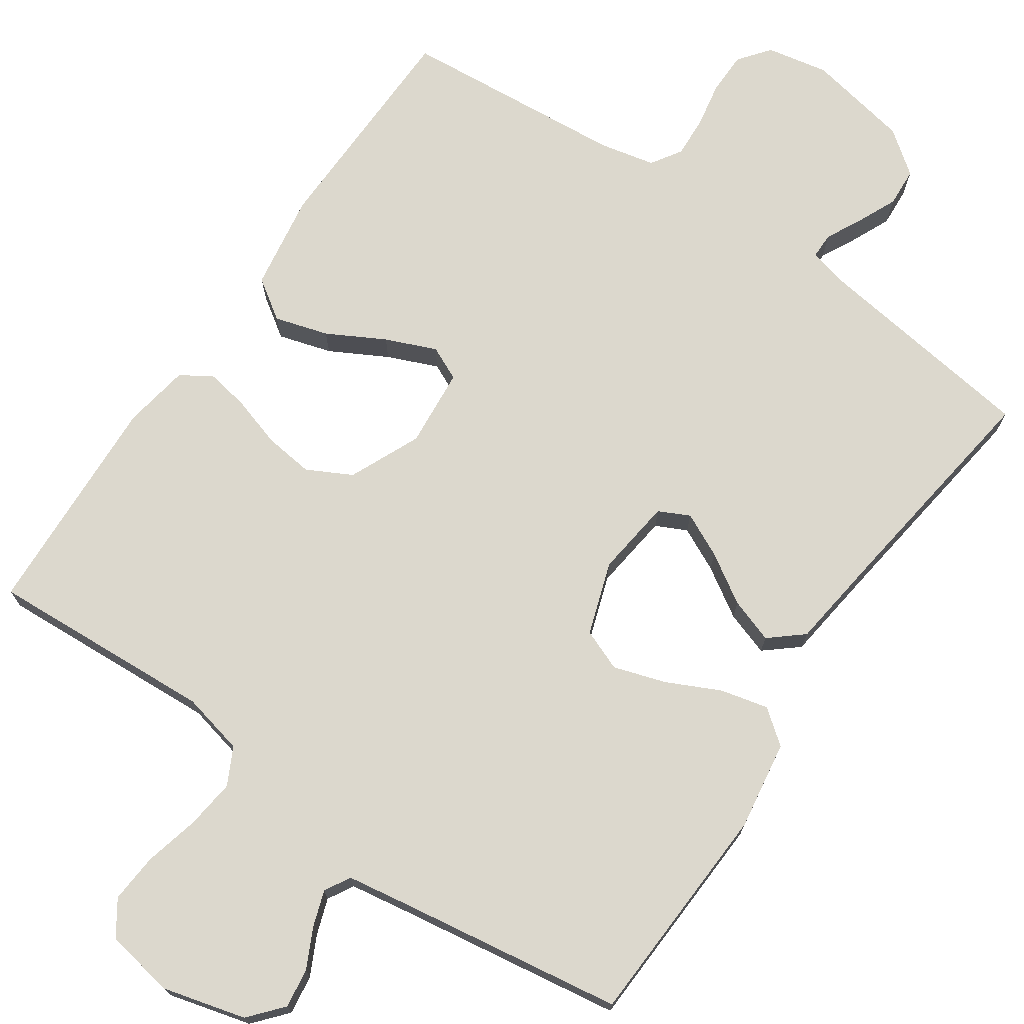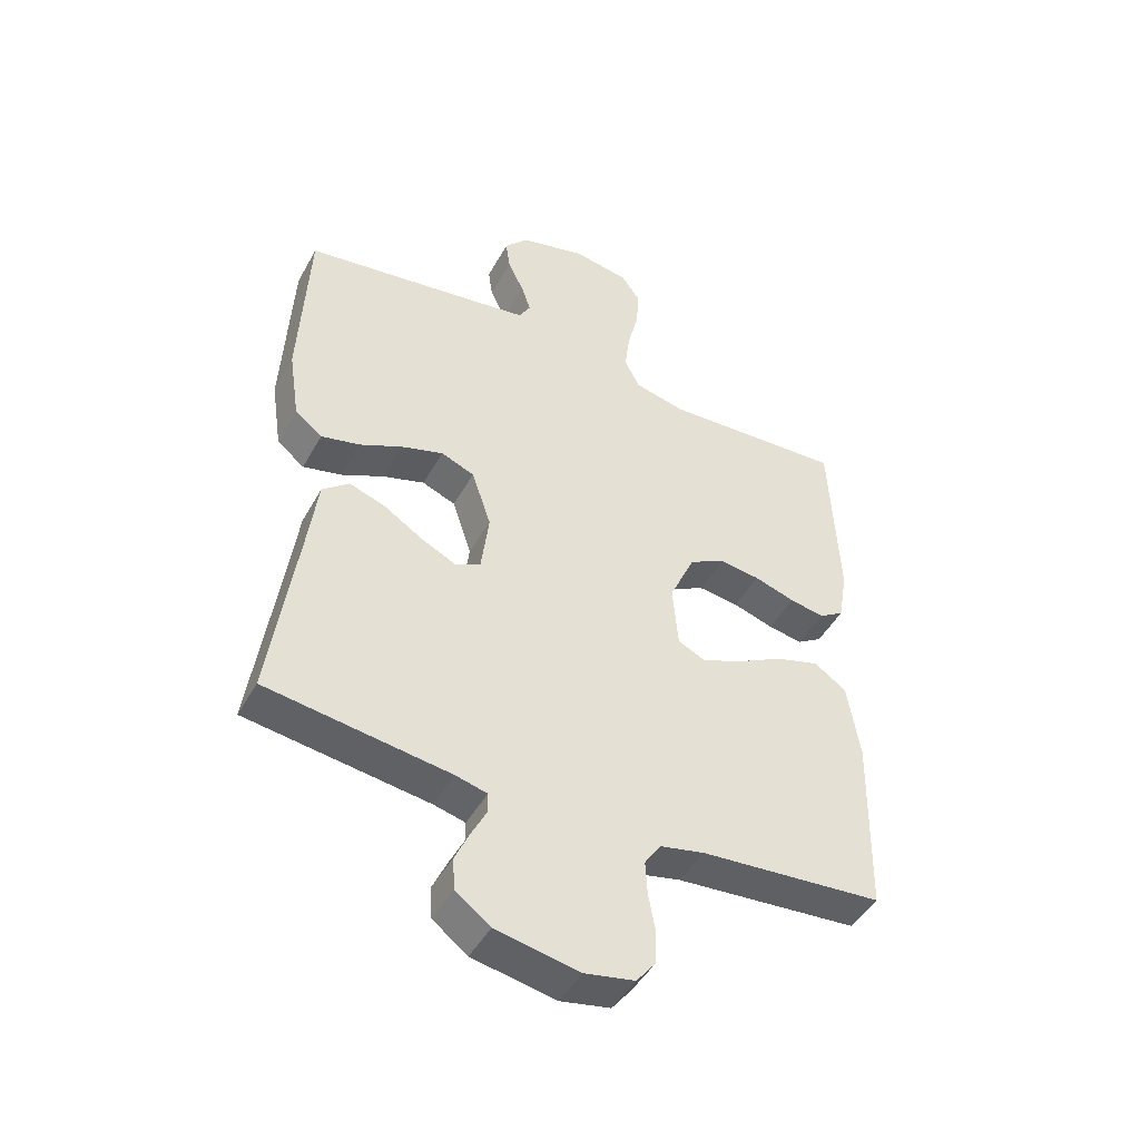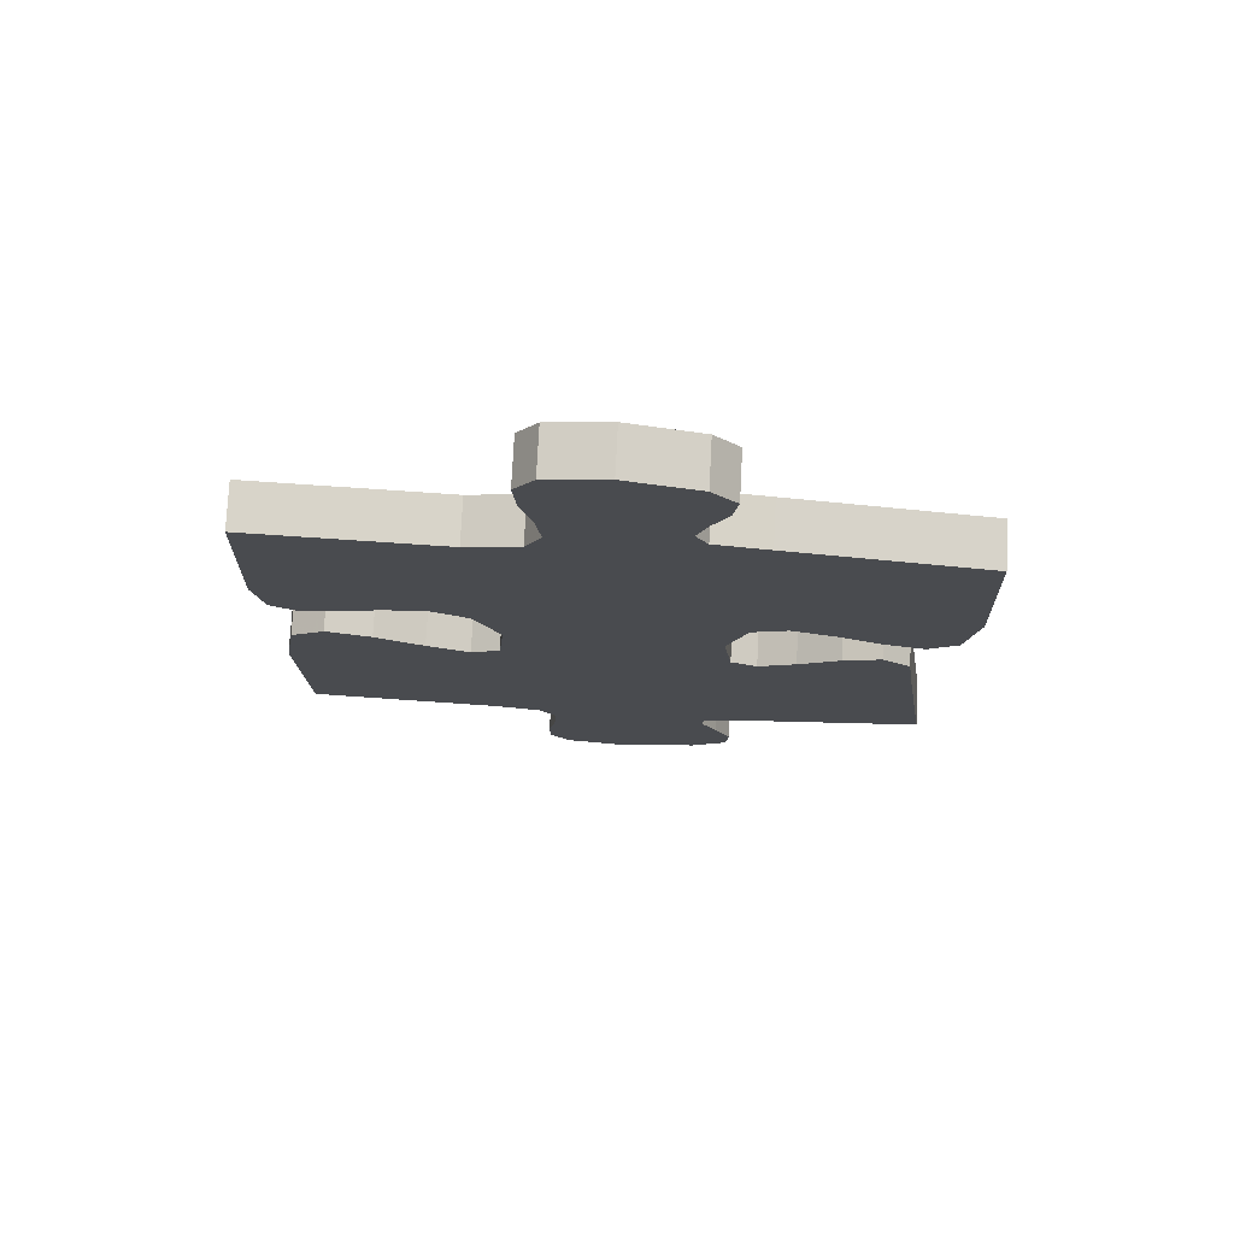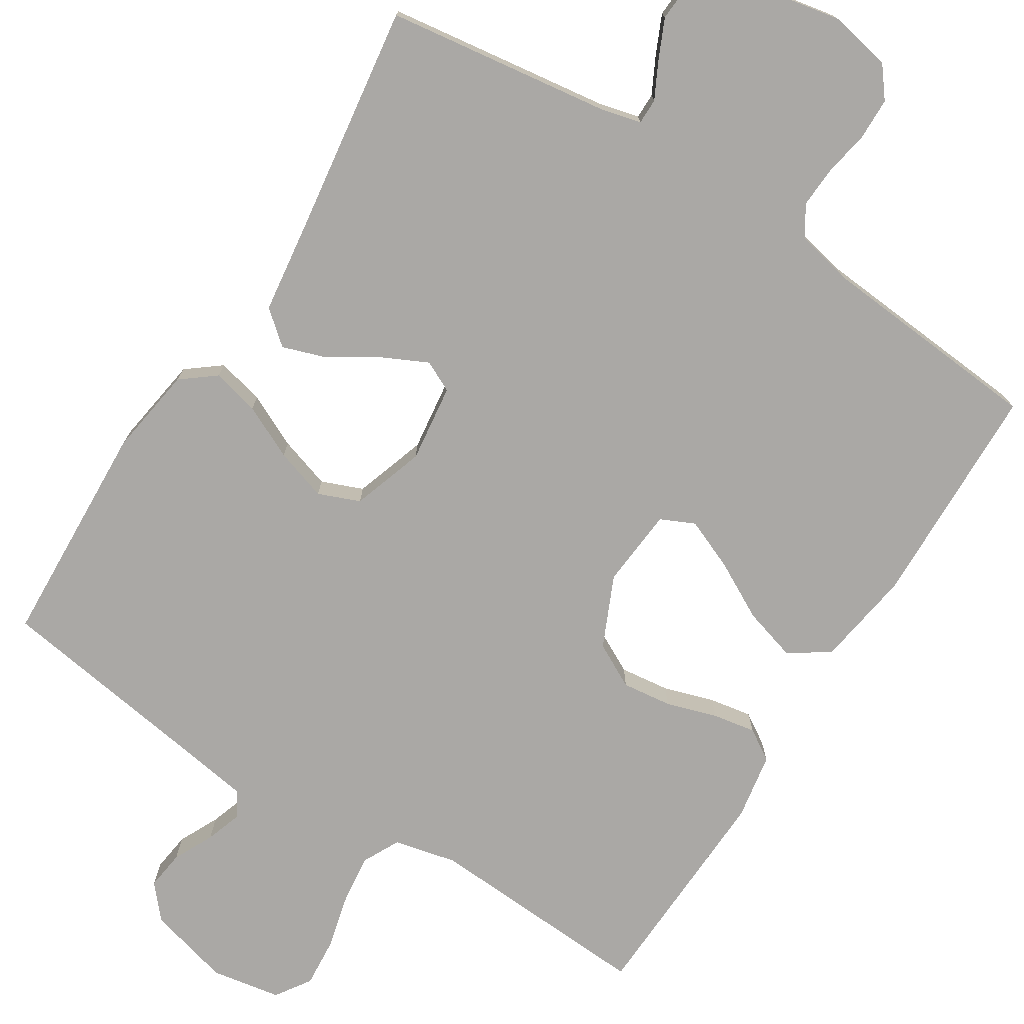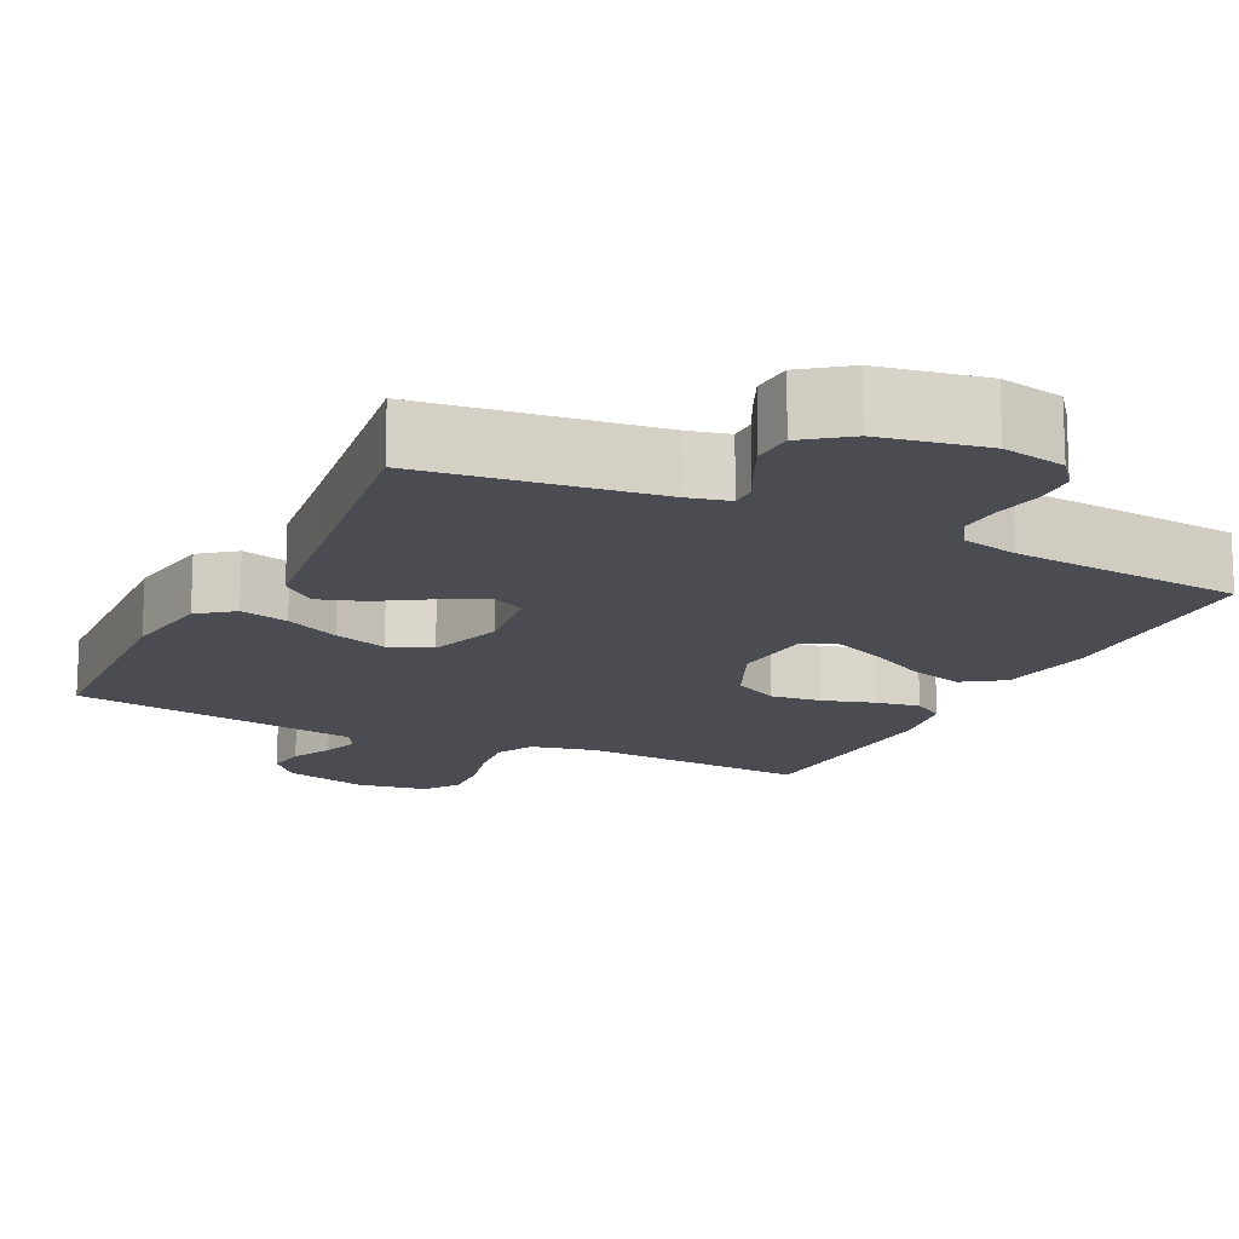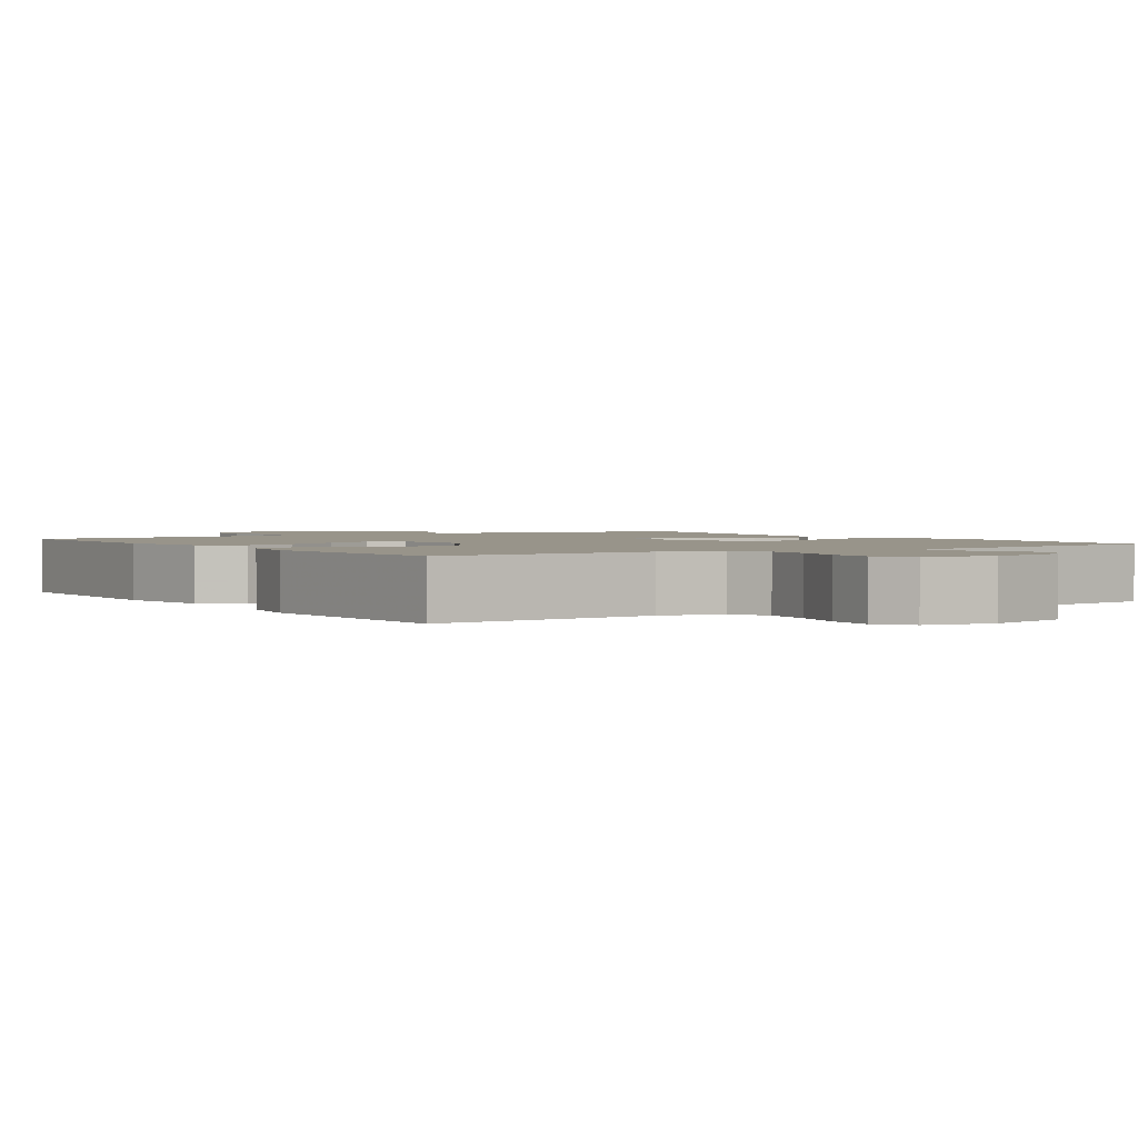
<metadata>
{"format":"obj","ext":"obj","renderer":"f3d","projection":"perspective","resolution":1024,"background":"white","views":[{"elev":72.6,"azim":34.4,"up":"+Y"},{"elev":-46.6,"azim":152.1,"up":"+Z"},{"elev":76.3,"azim":3.0,"up":"+Z"},{"elev":-75.2,"azim":147.8,"up":"+Y"},{"elev":-15.5,"azim":153.7,"up":"+Y"},{"elev":1.8,"azim":-33.2,"up":"+Y"}]}
</metadata>
<code>
v -0.5 0.07 -0.5
v -0.507 0.07 -0.2
v -0.487 0.07 -0.072
v -0.434 0.07 -0.036
v -0.363 0.07 -0.057
v -0.287 0.07 -0.098
v -0.22 0.07 -0.126
v -0.175 0.07 -0.105
v -0.166 0.07 0
v -0.208 0.07 0.094
v -0.267 0.07 0.125
v -0.333 0.07 0.117
v -0.4 0.07 0.096
v -0.457 0.07 0.086
v -0.498 0.07 0.112
v -0.513 0.07 0.2
v -0.5 0.07 0.5
v -0.2 0.07 0.483
v -0.117 0.07 0.502
v -0.092 0.07 0.551
v -0.1 0.07 0.617
v -0.118 0.07 0.69
v -0.123 0.07 0.755
v -0.092 0.07 0.801
v 0 0.07 0.817
v 0.11 0.07 0.788
v 0.148 0.07 0.744
v 0.141 0.07 0.692
v 0.115 0.07 0.639
v 0.099 0.07 0.592
v 0.118 0.07 0.558
v 0.2 0.07 0.545
v 0.5 0.07 0.5
v 0.514 0.07 0.2
v 0.496 0.07 0.082
v 0.451 0.07 0.047
v 0.388 0.07 0.062
v 0.317 0.07 0.096
v 0.248 0.07 0.118
v 0.193 0.07 0.096
v 0.161 0.07 0
v 0.174 0.07 -0.103
v 0.215 0.07 -0.123
v 0.273 0.07 -0.095
v 0.338 0.07 -0.054
v 0.397 0.07 -0.034
v 0.441 0.07 -0.071
v 0.458 0.07 -0.2
v 0.5 0.07 -0.5
v 0.2 0.07 -0.541
v 0.148 0.07 -0.554
v 0.148 0.07 -0.588
v 0.172 0.07 -0.635
v 0.196 0.07 -0.688
v 0.193 0.07 -0.74
v 0.136 0.07 -0.783
v 0 0.07 -0.809
v -0.082 0.07 -0.793
v -0.114 0.07 -0.752
v -0.115 0.07 -0.696
v -0.104 0.07 -0.636
v -0.101 0.07 -0.581
v -0.127 0.07 -0.541
v -0.2 0.07 -0.525
v -0.5 0 -0.5
v -0.507 0 -0.2
v -0.487 0 -0.072
v -0.434 0 -0.036
v -0.363 0 -0.057
v -0.287 0 -0.098
v -0.22 0 -0.126
v -0.175 0 -0.105
v -0.166 0 0
v -0.208 0 0.094
v -0.267 0 0.125
v -0.333 0 0.117
v -0.4 0 0.096
v -0.457 0 0.086
v -0.498 0 0.112
v -0.513 0 0.2
v -0.5 0 0.5
v -0.2 0 0.483
v -0.117 0 0.502
v -0.092 0 0.551
v -0.1 0 0.617
v -0.118 0 0.69
v -0.123 0 0.755
v -0.092 0 0.801
v 0 0 0.817
v 0.11 0 0.788
v 0.148 0 0.744
v 0.141 0 0.692
v 0.115 0 0.639
v 0.099 0 0.592
v 0.118 0 0.558
v 0.2 0 0.545
v 0.5 0 0.5
v 0.514 0 0.2
v 0.496 0 0.082
v 0.451 0 0.047
v 0.388 0 0.062
v 0.317 0 0.096
v 0.248 0 0.118
v 0.193 0 0.096
v 0.161 0 0
v 0.174 0 -0.103
v 0.215 0 -0.123
v 0.273 0 -0.095
v 0.338 0 -0.054
v 0.397 0 -0.034
v 0.441 0 -0.071
v 0.458 0 -0.2
v 0.5 0 -0.5
v 0.2 0 -0.541
v 0.148 0 -0.554
v 0.148 0 -0.588
v 0.172 0 -0.635
v 0.196 0 -0.688
v 0.193 0 -0.74
v 0.136 0 -0.783
v 0 0 -0.809
v -0.082 0 -0.793
v -0.114 0 -0.752
v -0.115 0 -0.696
v -0.104 0 -0.636
v -0.101 0 -0.581
v -0.127 0 -0.541
v -0.2 0 -0.525
f 59 60 61
f 58 59 61
f 57 58 61
f 56 57 61
f 55 56 61
f 54 55 61
f 53 54 61
f 52 53 61
f 51 52 61 62
f 50 51 62 63
f 50 63 64
f 49 50 64
f 48 49 64
f 47 48 64
f 46 47 64
f 45 46 64
f 44 45 64
f 36 37 38
f 35 36 38
f 34 35 38
f 33 34 38
f 32 33 38
f 31 32 38 39
f 30 31 39 40
f 27 28 29
f 26 27 29
f 25 26 29
f 24 25 29
f 23 24 29
f 22 23 29
f 21 22 29
f 20 21 29 30
f 30 40 41
f 20 30 41
f 19 20 41
f 16 17 18
f 15 16 18
f 14 15 18
f 13 14 18
f 12 13 18
f 11 12 18 19
f 4 5 6
f 3 4 6
f 2 3 6
f 1 2 6
f 64 1 6
f 64 6 7
f 43 44 64
f 64 7 8
f 43 64 8
f 42 43 8
f 19 41 42
f 11 19 42
f 10 11 42
f 9 10 42
f 8 9 42
f 125 124 123
f 125 123 122
f 125 122 121
f 125 121 120
f 125 120 119
f 125 119 118
f 125 118 117
f 125 117 116
f 126 125 116 115
f 127 126 115 114
f 128 127 114
f 128 114 113
f 128 113 112
f 128 112 111
f 128 111 110
f 128 110 109
f 128 109 108
f 102 101 100
f 102 100 99
f 102 99 98
f 102 98 97
f 102 97 96
f 103 102 96 95
f 104 103 95 94
f 93 92 91
f 93 91 90
f 93 90 89
f 93 89 88
f 93 88 87
f 93 87 86
f 93 86 85
f 94 93 85 84
f 105 104 94
f 105 94 84
f 105 84 83
f 82 81 80
f 82 80 79
f 82 79 78
f 82 78 77
f 82 77 76
f 83 82 76 75
f 70 69 68
f 70 68 67
f 70 67 66
f 70 66 65
f 70 65 128
f 71 70 128
f 128 108 107
f 72 71 128
f 72 128 107
f 72 107 106
f 106 105 83
f 106 83 75
f 106 75 74
f 106 74 73
f 106 73 72
f 1 65 66 2
f 2 66 67 3
f 3 67 68 4
f 4 68 69 5
f 5 69 70 6
f 6 70 71 7
f 7 71 72 8
f 8 72 73 9
f 9 73 74 10
f 10 74 75 11
f 11 75 76 12
f 12 76 77 13
f 13 77 78 14
f 14 78 79 15
f 15 79 80 16
f 16 80 81 17
f 17 81 82 18
f 18 82 83 19
f 19 83 84 20
f 20 84 85 21
f 21 85 86 22
f 22 86 87 23
f 23 87 88 24
f 24 88 89 25
f 25 89 90 26
f 26 90 91 27
f 27 91 92 28
f 28 92 93 29
f 29 93 94 30
f 30 94 95 31
f 31 95 96 32
f 32 96 97 33
f 33 97 98 34
f 34 98 99 35
f 35 99 100 36
f 36 100 101 37
f 37 101 102 38
f 38 102 103 39
f 39 103 104 40
f 40 104 105 41
f 41 105 106 42
f 42 106 107 43
f 43 107 108 44
f 44 108 109 45
f 45 109 110 46
f 46 110 111 47
f 47 111 112 48
f 48 112 113 49
f 49 113 114 50
f 50 114 115 51
f 51 115 116 52
f 52 116 117 53
f 53 117 118 54
f 54 118 119 55
f 55 119 120 56
f 56 120 121 57
f 57 121 122 58
f 58 122 123 59
f 59 123 124 60
f 60 124 125 61
f 61 125 126 62
f 62 126 127 63
f 63 127 128 64
f 64 128 65 1

</code>
